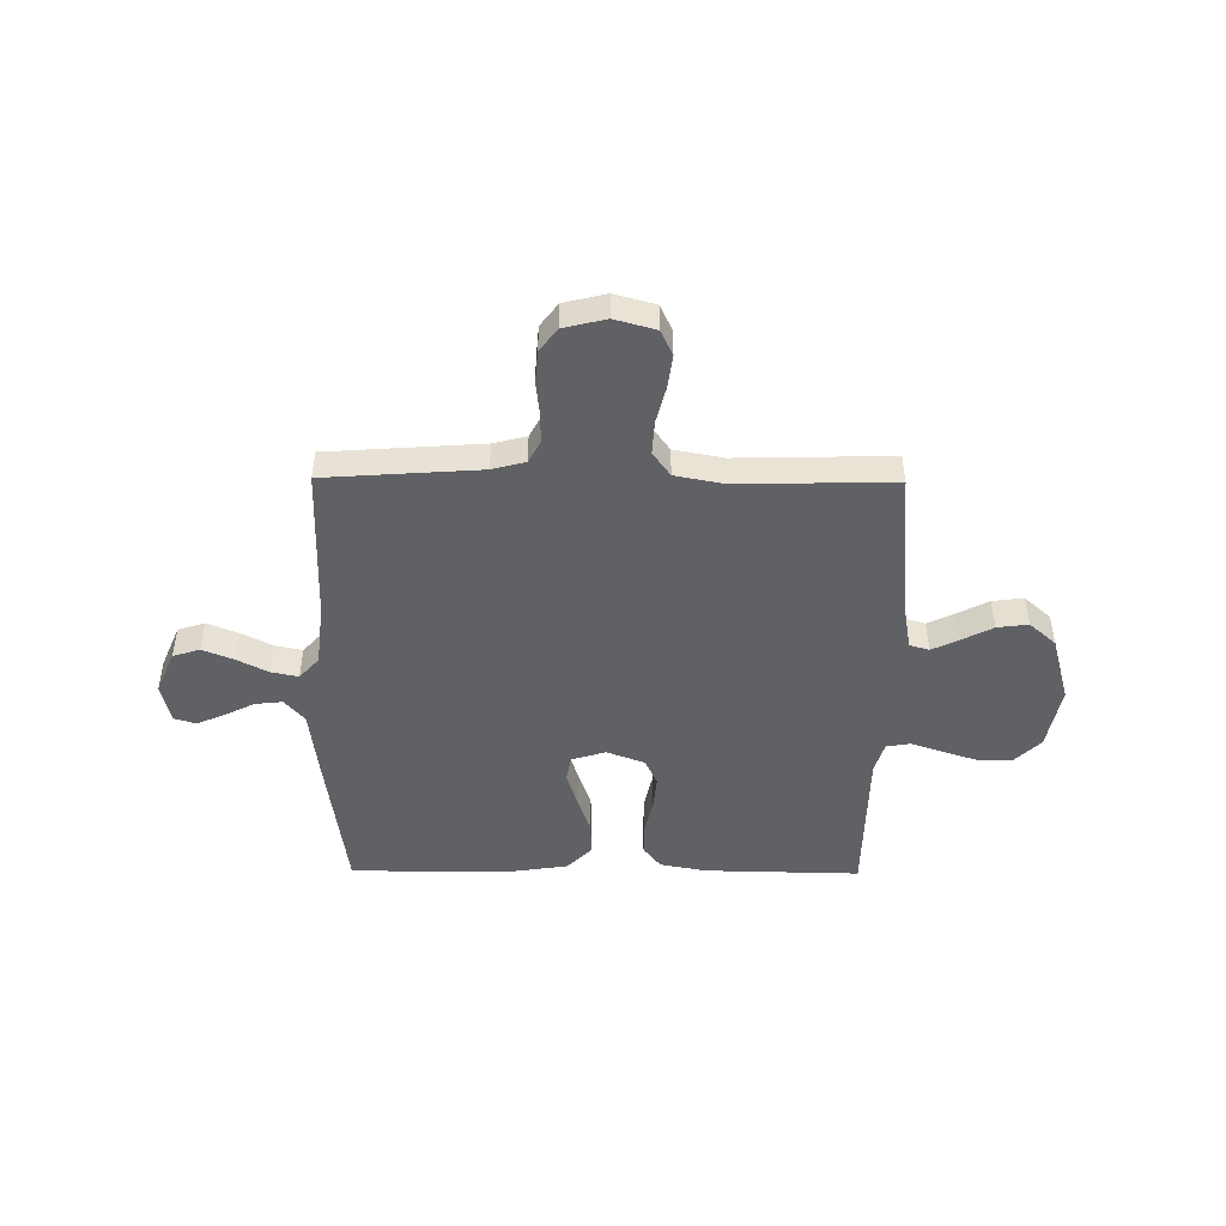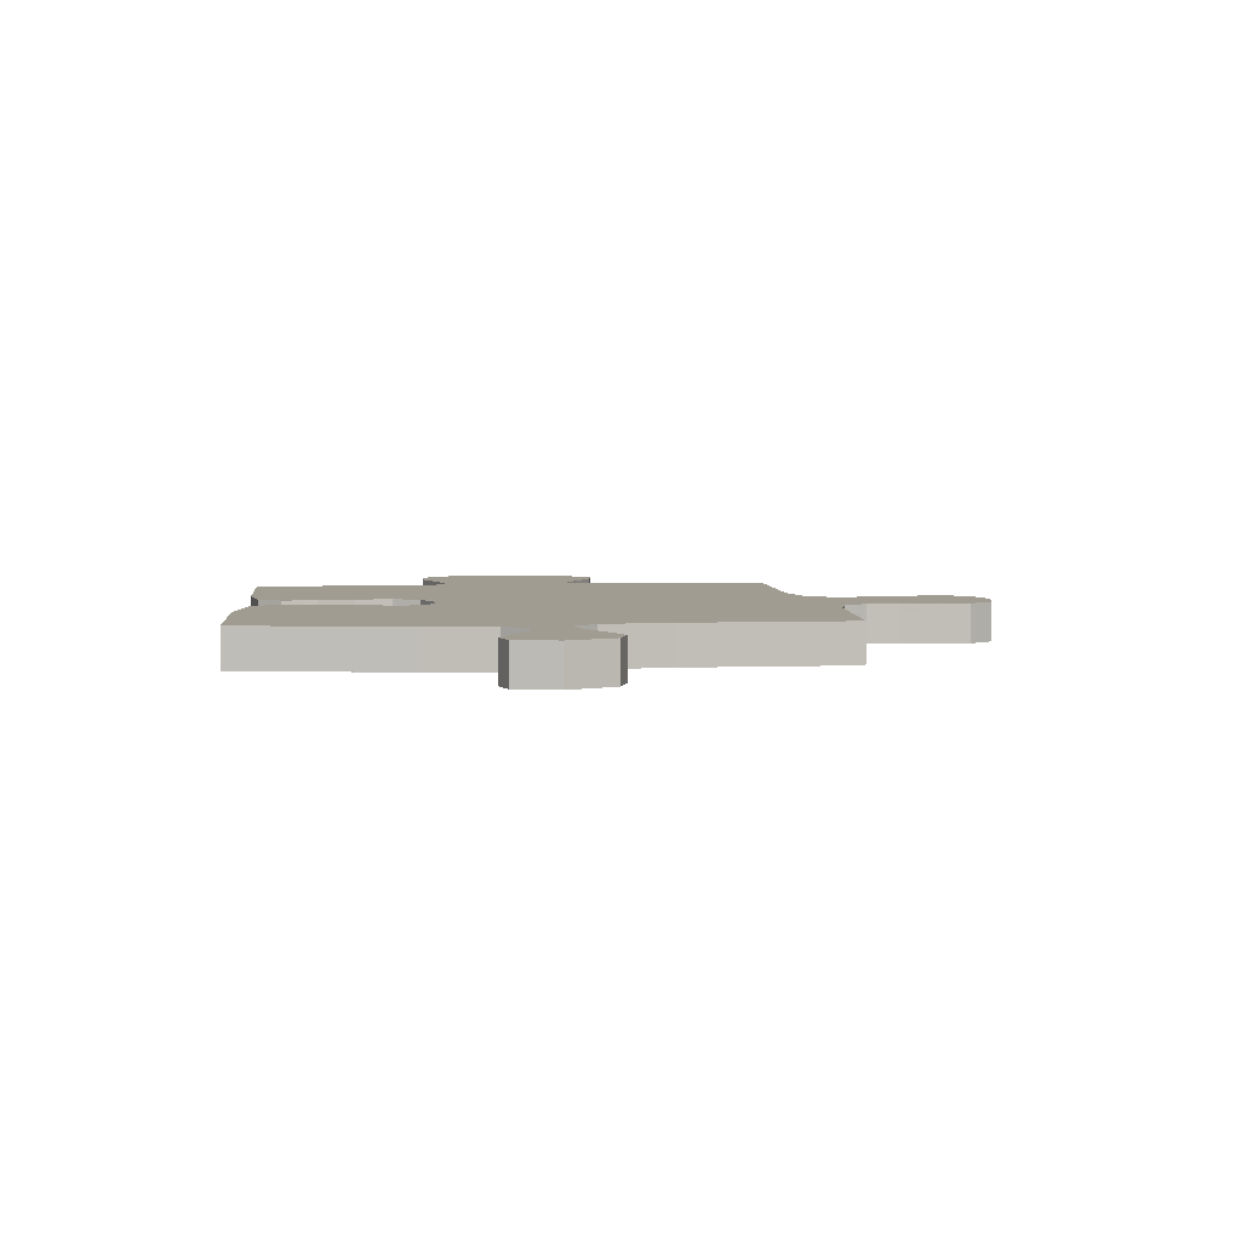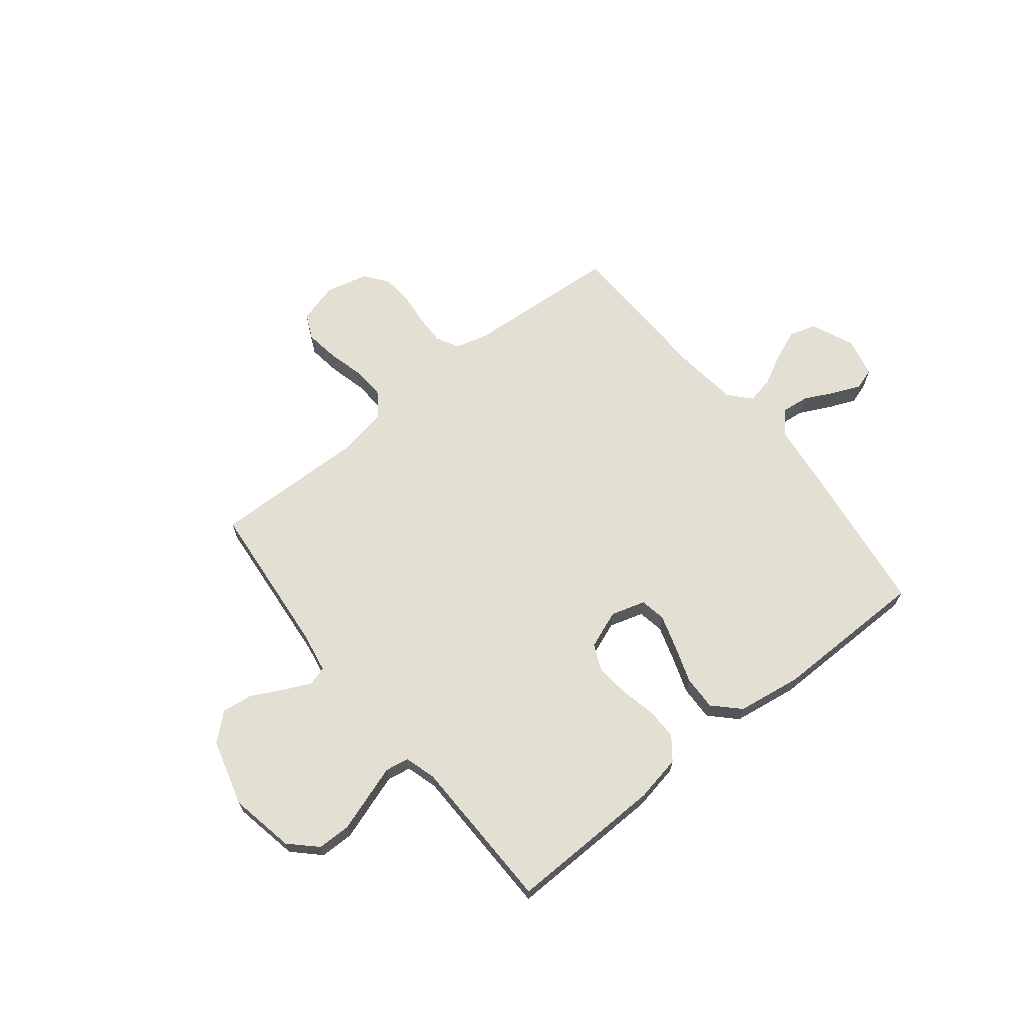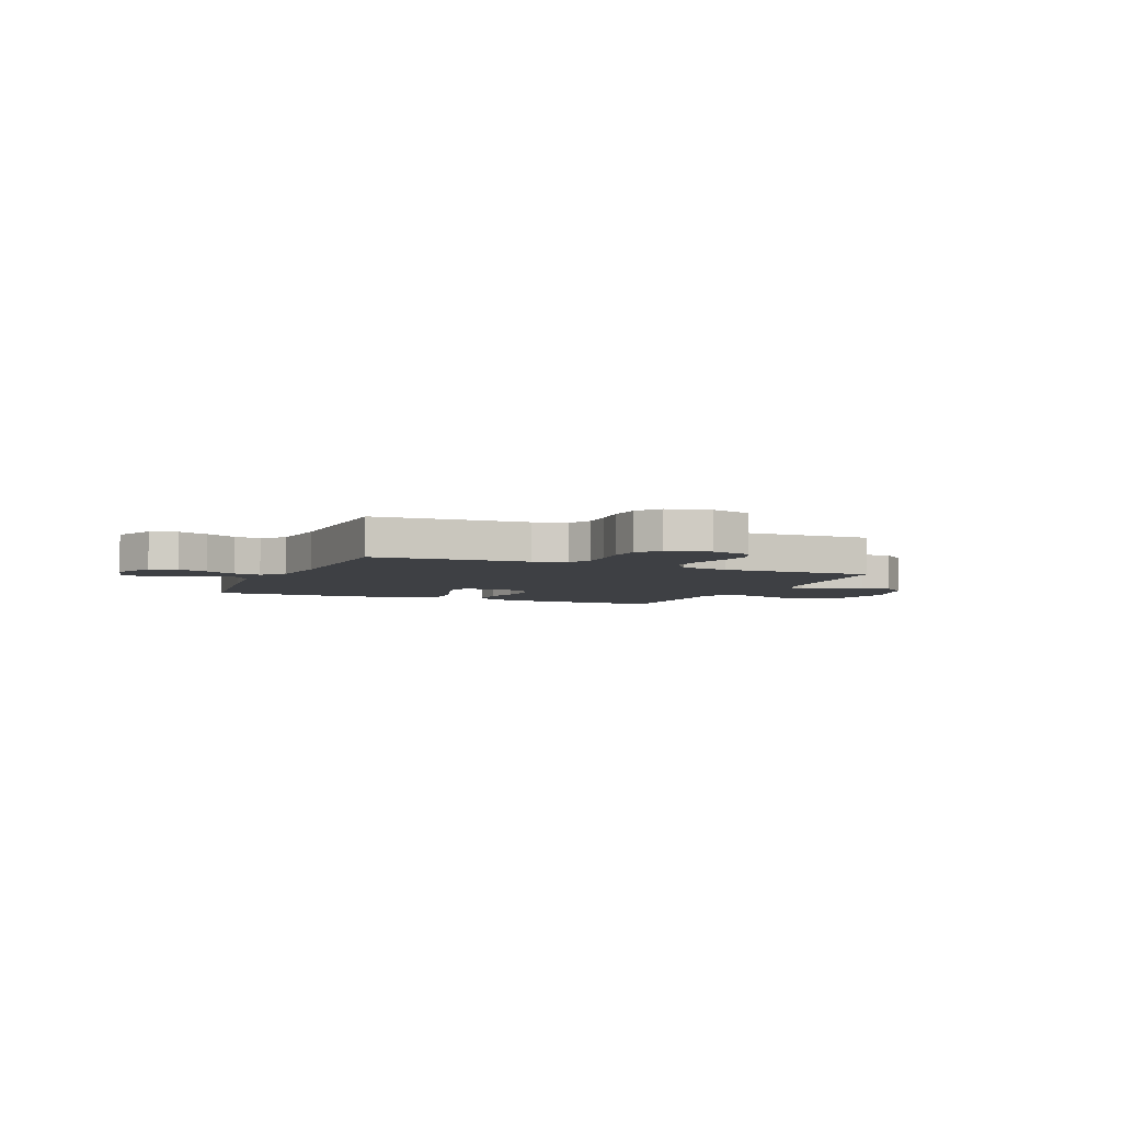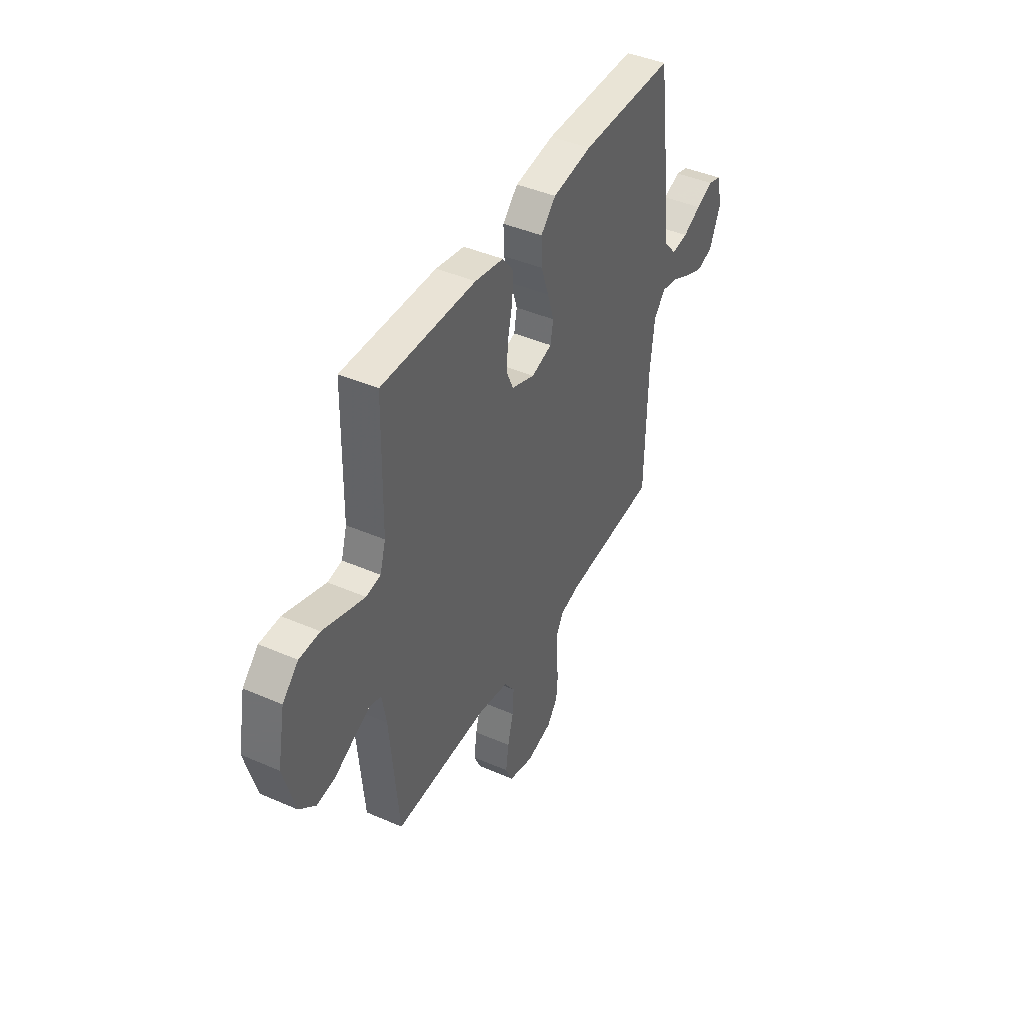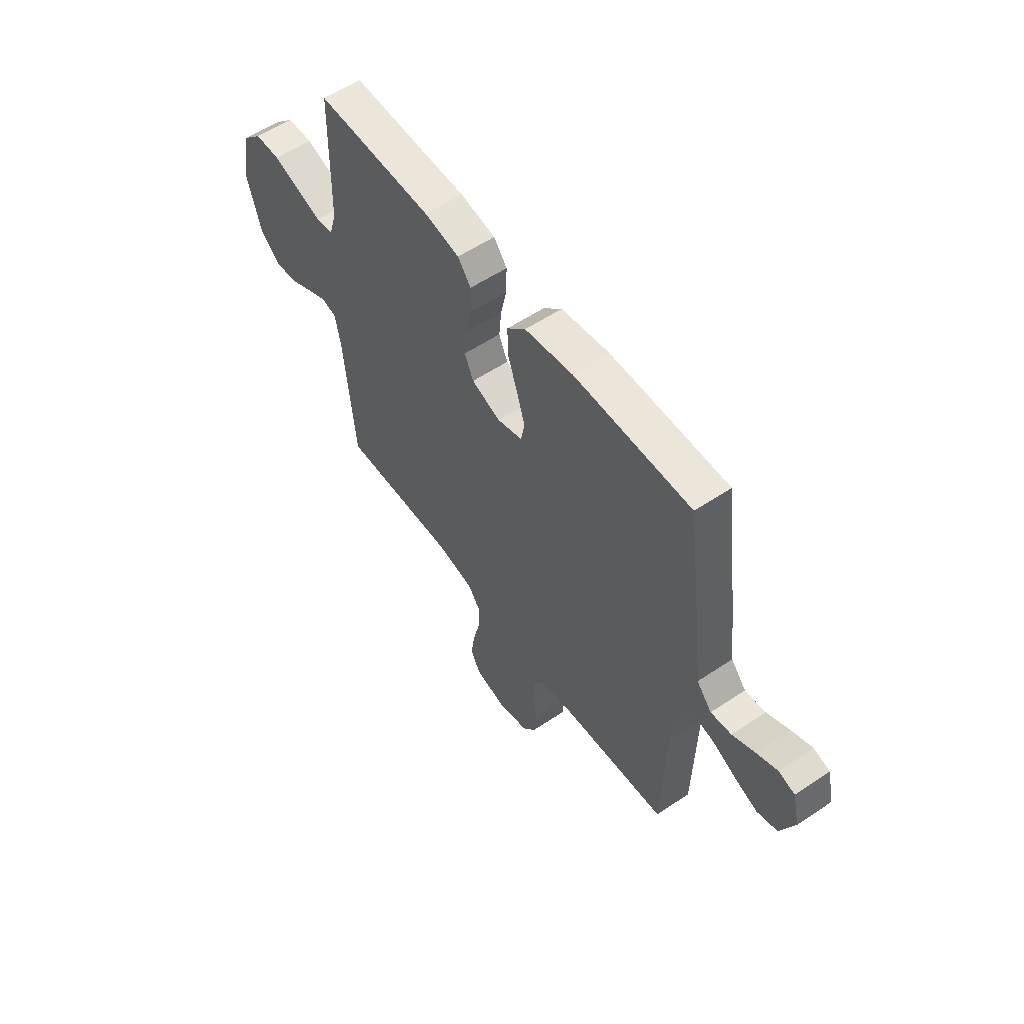
<metadata>
{"format":"obj","ext":"obj","renderer":"f3d","projection":"perspective","resolution":1024,"background":"white","views":[{"elev":-47.4,"azim":179.5,"up":"+Y"},{"elev":4.3,"azim":84.3,"up":"+Y"},{"elev":66.7,"azim":-38.7,"up":"+Y"},{"elev":-4.7,"azim":156.8,"up":"+Y"},{"elev":42.8,"azim":-62.6,"up":"+Z"},{"elev":56.5,"azim":54.9,"up":"+Z"}]}
</metadata>
<code>
v -0.5 0.07 0.5
v -0.2 0.07 0.494
v -0.109 0.07 0.477
v -0.075 0.07 0.433
v -0.076 0.07 0.371
v -0.091 0.07 0.303
v -0.097 0.07 0.238
v -0.074 0.07 0.187
v 0 0.07 0.159
v 0.066 0.07 0.179
v 0.075 0.07 0.229
v 0.054 0.07 0.296
v 0.029 0.07 0.368
v 0.027 0.07 0.435
v 0.075 0.07 0.483
v 0.2 0.07 0.502
v 0.5 0.07 0.5
v 0.541 0.07 0.2
v 0.556 0.07 0.076
v 0.595 0.07 0.031
v 0.648 0.07 0.037
v 0.706 0.07 0.066
v 0.76 0.07 0.089
v 0.802 0.07 0.076
v 0.82 0.07 0
v 0.784 0.07 -0.084
v 0.732 0.07 -0.1
v 0.672 0.07 -0.076
v 0.612 0.07 -0.045
v 0.559 0.07 -0.034
v 0.521 0.07 -0.076
v 0.507 0.07 -0.2
v 0.5 0.07 -0.5
v 0.2 0.07 -0.521
v 0.136 0.07 -0.538
v 0.113 0.07 -0.581
v 0.114 0.07 -0.64
v 0.121 0.07 -0.704
v 0.116 0.07 -0.765
v 0.082 0.07 -0.81
v 0 0.07 -0.83
v -0.079 0.07 -0.808
v -0.102 0.07 -0.759
v -0.093 0.07 -0.694
v -0.075 0.07 -0.623
v -0.071 0.07 -0.558
v -0.105 0.07 -0.511
v -0.2 0.07 -0.493
v -0.5 0.07 -0.5
v -0.528 0.07 -0.2
v -0.542 0.07 -0.122
v -0.58 0.07 -0.111
v -0.632 0.07 -0.136
v -0.692 0.07 -0.167
v -0.752 0.07 -0.175
v -0.804 0.07 -0.129
v -0.84 0.07 0
v -0.816 0.07 0.125
v -0.766 0.07 0.174
v -0.701 0.07 0.175
v -0.632 0.07 0.152
v -0.569 0.07 0.131
v -0.523 0.07 0.139
v -0.505 0.07 0.2
v -0.5 0 0.5
v -0.2 0 0.494
v -0.109 0 0.477
v -0.075 0 0.433
v -0.076 0 0.371
v -0.091 0 0.303
v -0.097 0 0.238
v -0.074 0 0.187
v 0 0 0.159
v 0.066 0 0.179
v 0.075 0 0.229
v 0.054 0 0.296
v 0.029 0 0.368
v 0.027 0 0.435
v 0.075 0 0.483
v 0.2 0 0.502
v 0.5 0 0.5
v 0.541 0 0.2
v 0.556 0 0.076
v 0.595 0 0.031
v 0.648 0 0.037
v 0.706 0 0.066
v 0.76 0 0.089
v 0.802 0 0.076
v 0.82 0 0
v 0.784 0 -0.084
v 0.732 0 -0.1
v 0.672 0 -0.076
v 0.612 0 -0.045
v 0.559 0 -0.034
v 0.521 0 -0.076
v 0.507 0 -0.2
v 0.5 0 -0.5
v 0.2 0 -0.521
v 0.136 0 -0.538
v 0.113 0 -0.581
v 0.114 0 -0.64
v 0.121 0 -0.704
v 0.116 0 -0.765
v 0.082 0 -0.81
v 0 0 -0.83
v -0.079 0 -0.808
v -0.102 0 -0.759
v -0.093 0 -0.694
v -0.075 0 -0.623
v -0.071 0 -0.558
v -0.105 0 -0.511
v -0.2 0 -0.493
v -0.5 0 -0.5
v -0.528 0 -0.2
v -0.542 0 -0.122
v -0.58 0 -0.111
v -0.632 0 -0.136
v -0.692 0 -0.167
v -0.752 0 -0.175
v -0.804 0 -0.129
v -0.84 0 0
v -0.816 0 0.125
v -0.766 0 0.174
v -0.701 0 0.175
v -0.632 0 0.152
v -0.569 0 0.131
v -0.523 0 0.139
v -0.505 0 0.2
f 59 60 61 62
f 57 58 59 62
f 57 62 63
f 56 57 63
f 53 54 55 56
f 52 53 56 63
f 51 52 63 64
f 48 49 50
f 47 48 50 51
f 42 43 44 45
f 42 45 46
f 41 42 46
f 40 41 46
f 37 38 39 40
f 36 37 40 46
f 35 36 46 47
f 32 33 34
f 31 32 34 35
f 26 27 28 29
f 24 25 26 29
f 24 29 30
f 21 22 23 24
f 21 24 30
f 20 21 30
f 19 20 30 31
f 12 13 14 15
f 11 12 15 16
f 10 11 16 17
f 3 4 5 6
f 3 6 7
f 64 1 2 3
f 64 3 7
f 51 64 7 8
f 47 51 8 9
f 35 47 9 10
f 18 19 31 35
f 10 17 18 35
f 126 125 124 123
f 126 123 122 121
f 127 126 121
f 127 121 120
f 120 119 118 117
f 127 120 117 116
f 128 127 116 115
f 114 113 112
f 115 114 112 111
f 109 108 107 106
f 110 109 106
f 110 106 105
f 110 105 104
f 104 103 102 101
f 110 104 101 100
f 111 110 100 99
f 98 97 96
f 99 98 96 95
f 93 92 91 90
f 93 90 89 88
f 94 93 88
f 88 87 86 85
f 94 88 85
f 94 85 84
f 95 94 84 83
f 79 78 77 76
f 80 79 76 75
f 81 80 75 74
f 70 69 68 67
f 71 70 67
f 67 66 65 128
f 71 67 128
f 72 71 128 115
f 73 72 115 111
f 74 73 111 99
f 99 95 83 82
f 99 82 81 74
f 1 65 66 2
f 2 66 67 3
f 3 67 68 4
f 4 68 69 5
f 5 69 70 6
f 6 70 71 7
f 7 71 72 8
f 8 72 73 9
f 9 73 74 10
f 10 74 75 11
f 11 75 76 12
f 12 76 77 13
f 13 77 78 14
f 14 78 79 15
f 15 79 80 16
f 16 80 81 17
f 17 81 82 18
f 18 82 83 19
f 19 83 84 20
f 20 84 85 21
f 21 85 86 22
f 22 86 87 23
f 23 87 88 24
f 24 88 89 25
f 25 89 90 26
f 26 90 91 27
f 27 91 92 28
f 28 92 93 29
f 29 93 94 30
f 30 94 95 31
f 31 95 96 32
f 32 96 97 33
f 33 97 98 34
f 34 98 99 35
f 35 99 100 36
f 36 100 101 37
f 37 101 102 38
f 38 102 103 39
f 39 103 104 40
f 40 104 105 41
f 41 105 106 42
f 42 106 107 43
f 43 107 108 44
f 44 108 109 45
f 45 109 110 46
f 46 110 111 47
f 47 111 112 48
f 48 112 113 49
f 49 113 114 50
f 50 114 115 51
f 51 115 116 52
f 52 116 117 53
f 53 117 118 54
f 54 118 119 55
f 55 119 120 56
f 56 120 121 57
f 57 121 122 58
f 58 122 123 59
f 59 123 124 60
f 60 124 125 61
f 61 125 126 62
f 62 126 127 63
f 63 127 128 64
f 64 128 65 1

</code>
